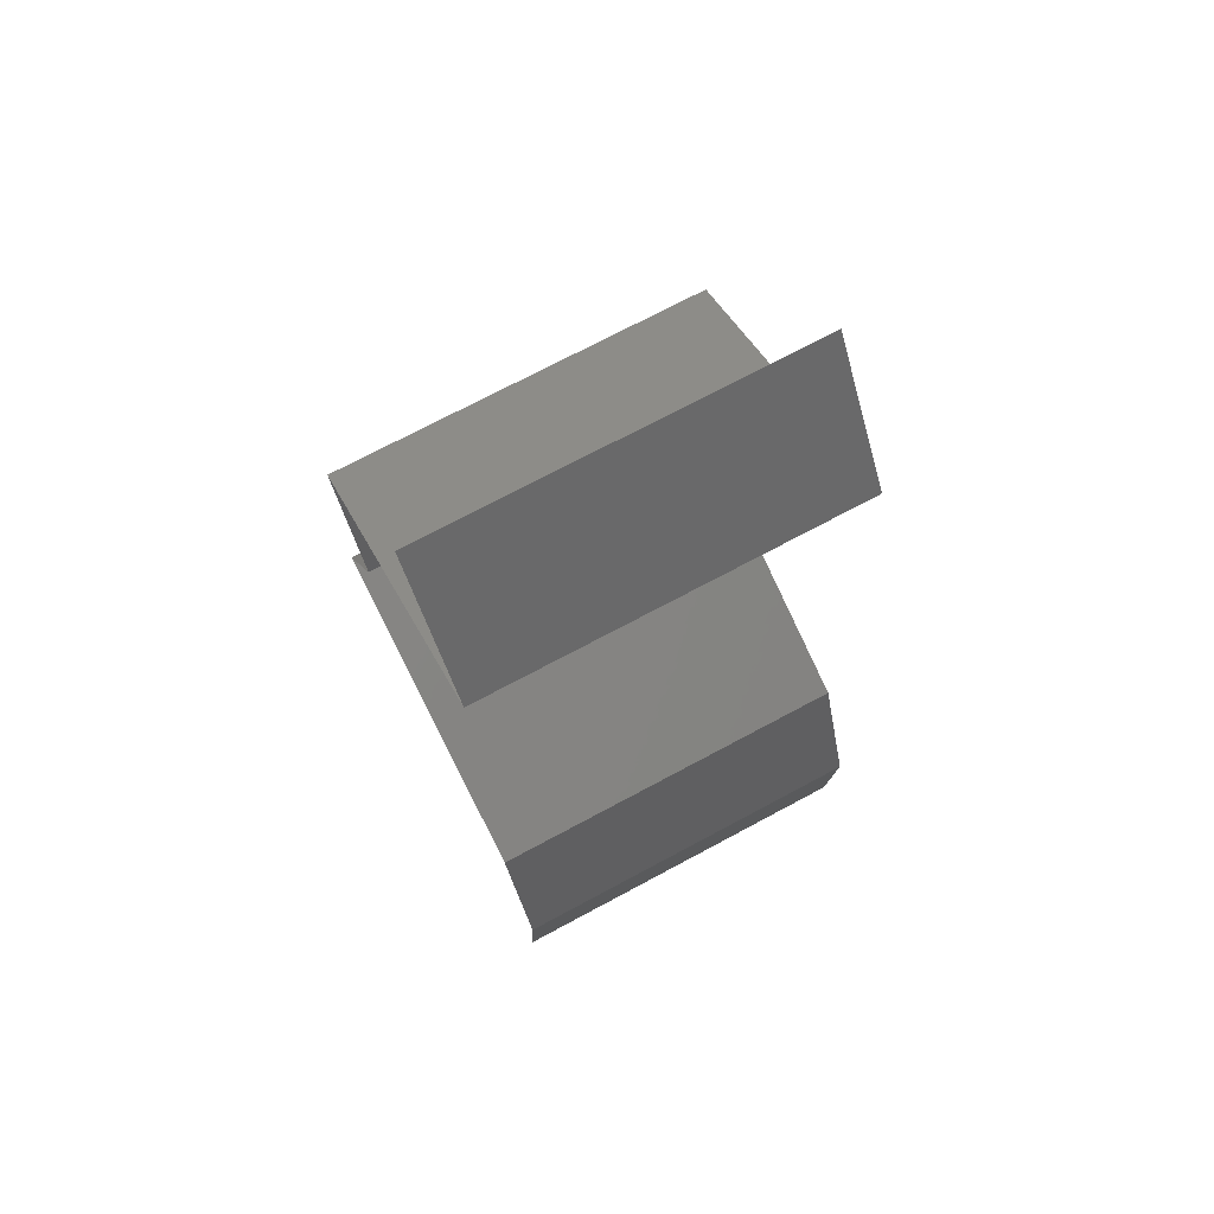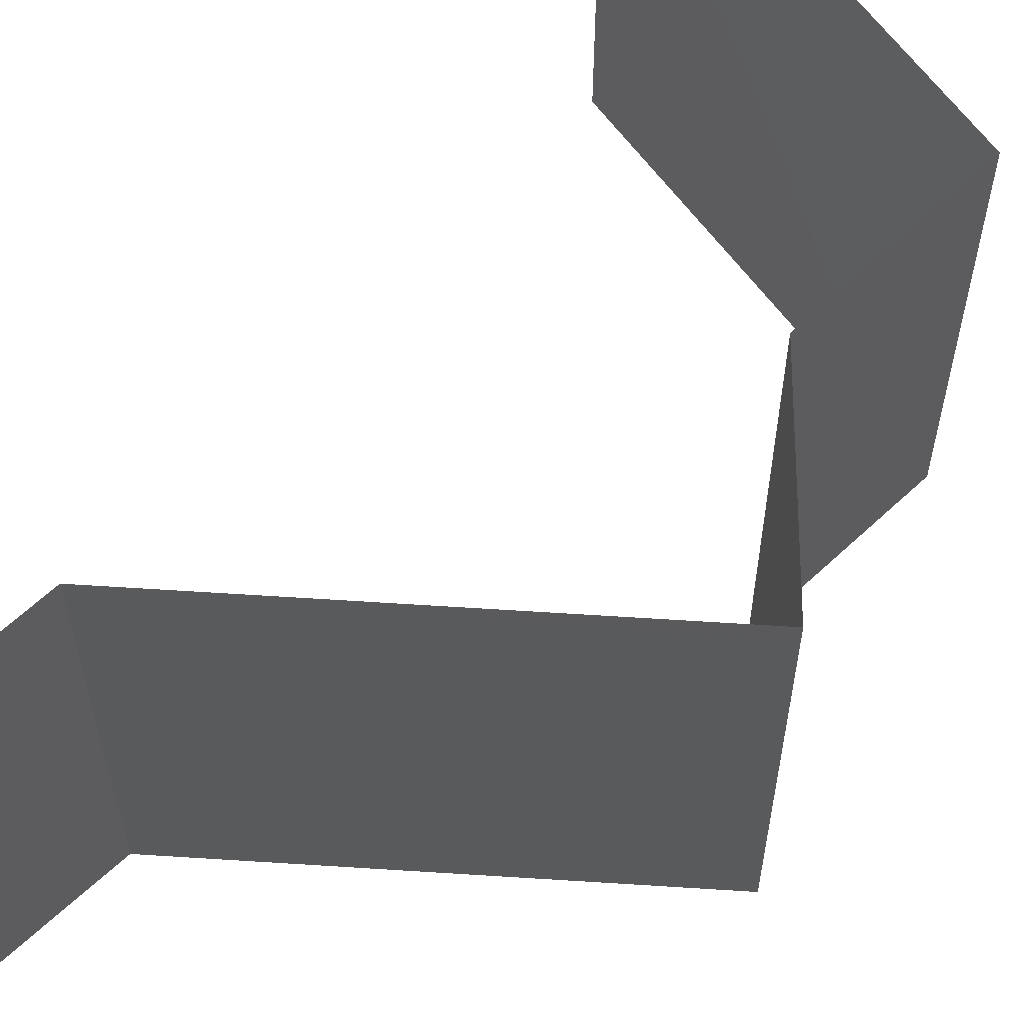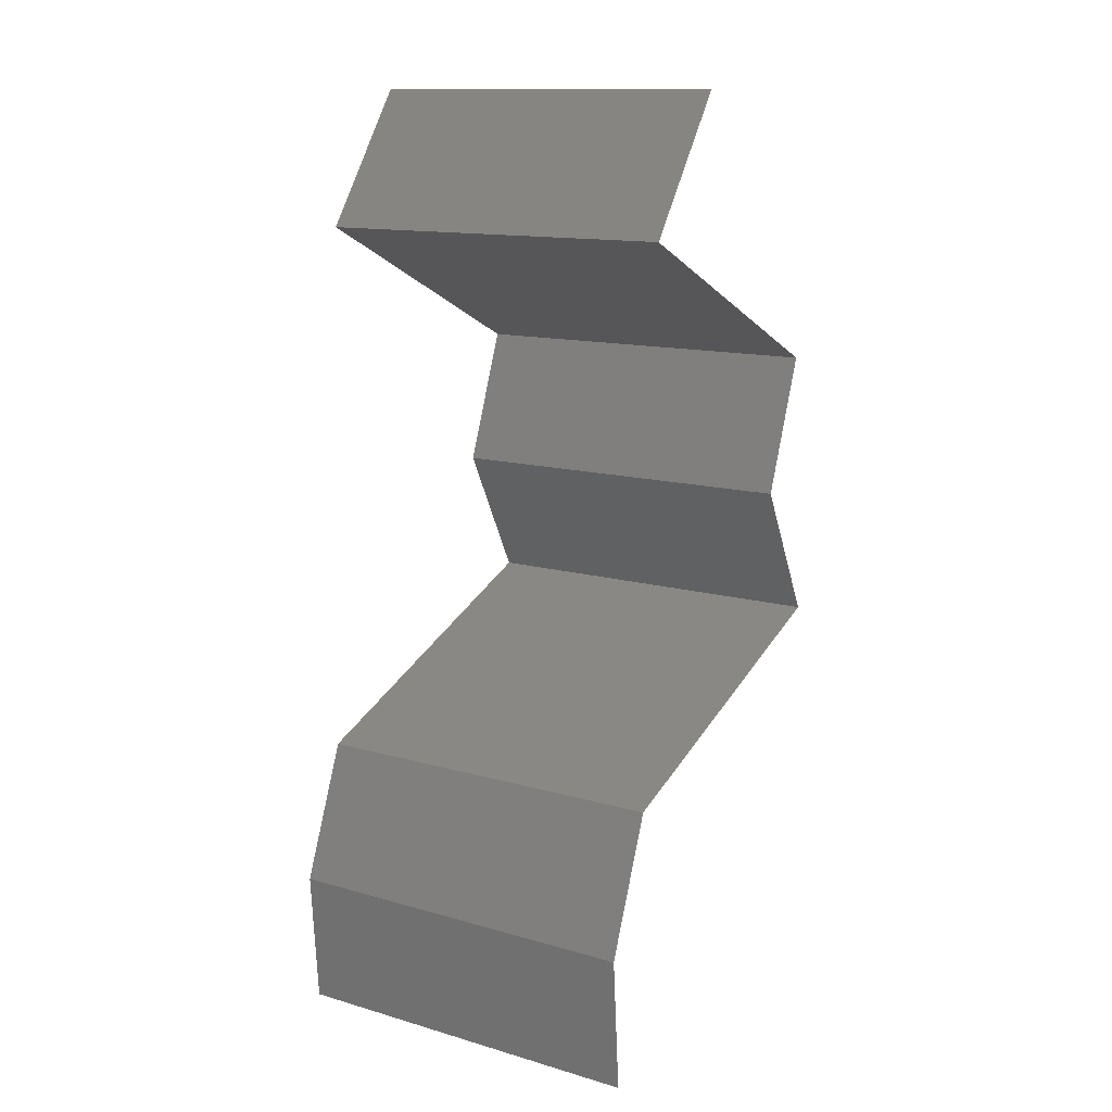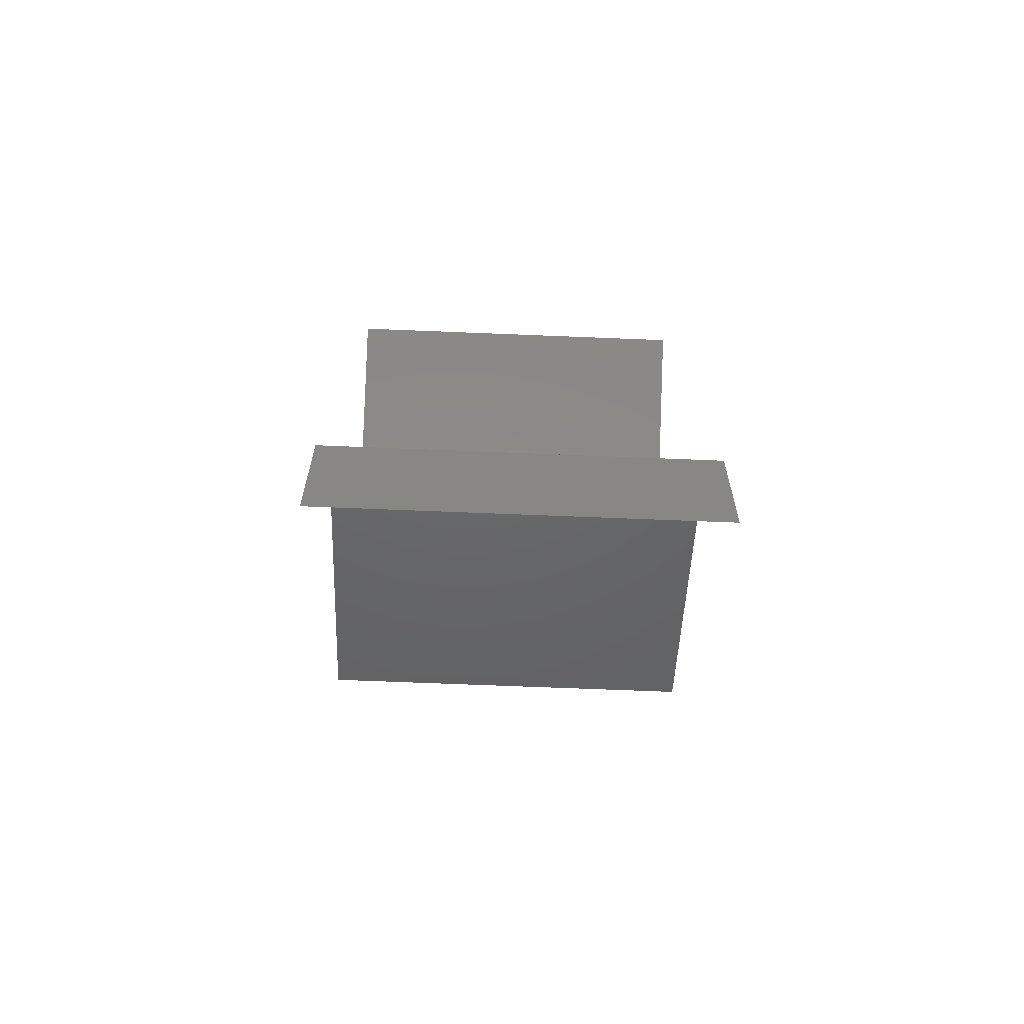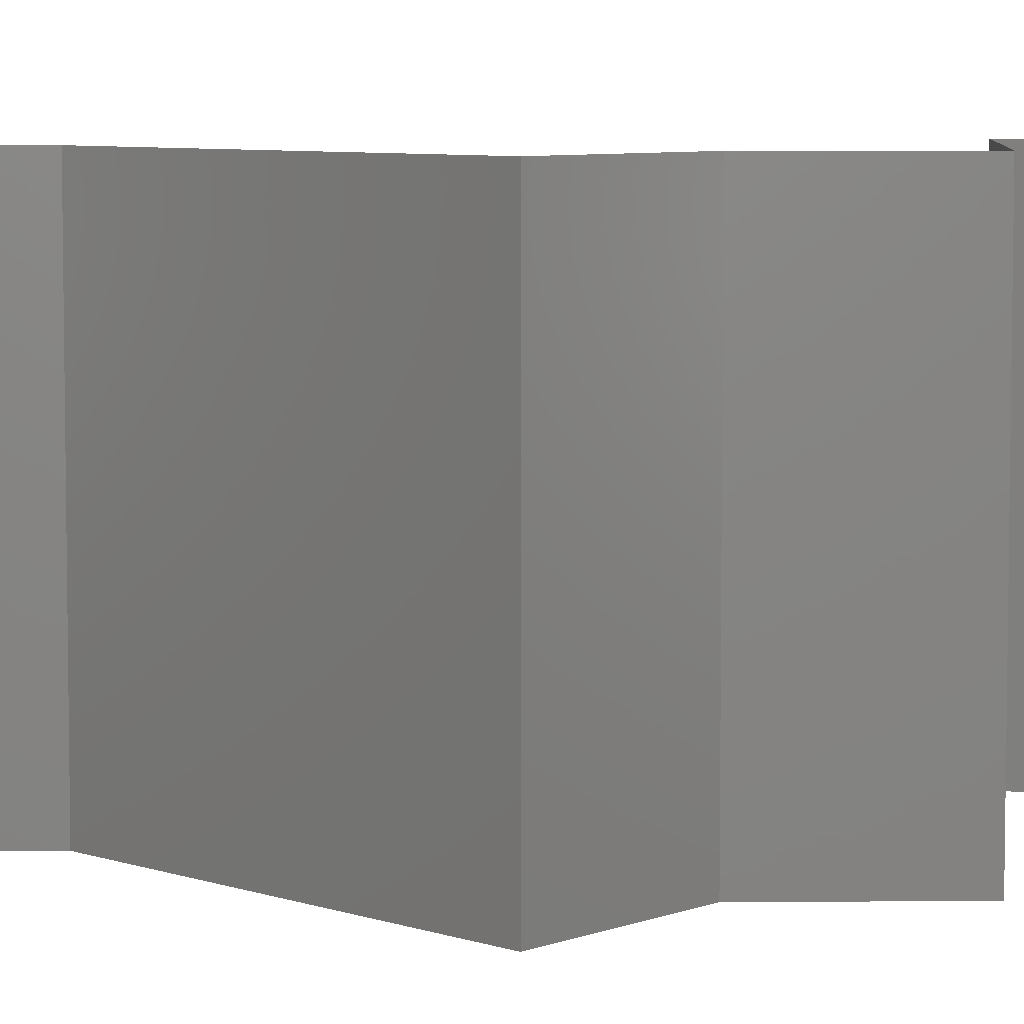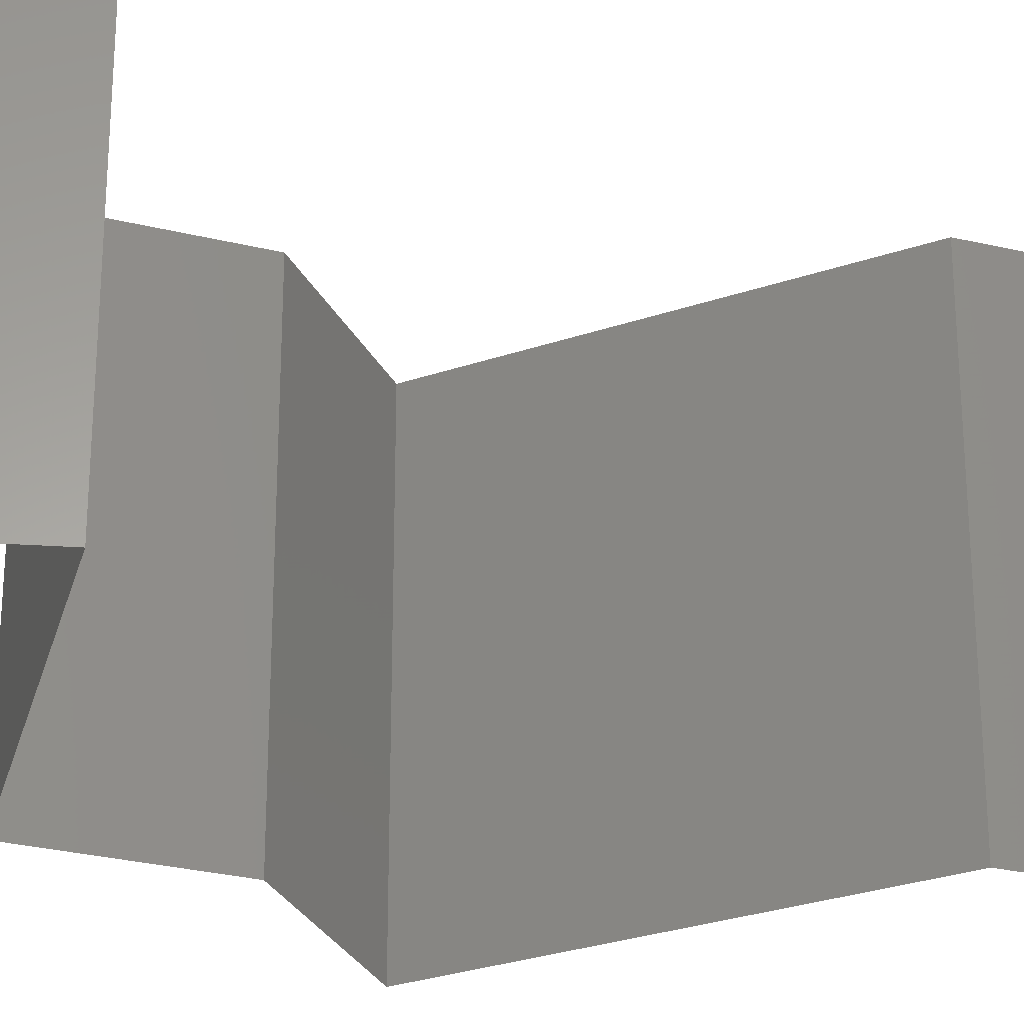
<metadata>
{"format":"stl","ext":"stl","renderer":"f3d","projection":"perspective","resolution":1024,"background":"white","views":[{"elev":72.1,"azim":-118.2,"up":"+Y"},{"elev":65.8,"azim":26.7,"up":"+Z"},{"elev":13.0,"azim":-56.4,"up":"+Y"},{"elev":-69.5,"azim":-92.3,"up":"+Y"},{"elev":6.4,"azim":68.7,"up":"+Z"},{"elev":-29.2,"azim":-130.1,"up":"+Z"}]}
</metadata>
<code>
# stl→obj: 45 verts, 66 faces
v 0.02526 0.05011 0
v 0.02526 0.05011 0.01
v 0.02772 0.05369 0.005
v 0.03018 0.05727 0.02
v 0.03018 0.05727 0.01
v 0.02772 0.05369 0.015
v 0.03018 0.05727 0
v 0.02526 0.05011 0.02
v 0.03269 0.04653 0.02
v 0.03324 0.04627 0.0121
v 0.04012 0.04295 0.02
v 0.04012 0.04295 0.01
v 0.03041 0.04763 0.005733
v 0.04012 0.04295 0
v 0.03534 0.04525 0.005657
v 0.03269 0.04653 0
v 0.03881 0.03937 0.015
v 0.03749 0.03579 0
v 0.03749 0.03579 0.01
v 0.03881 0.03937 0.005
v 0.03749 0.03579 0.02
v 0.03935 0.03221 0.015
v 0.0412 0.02863 0
v 0.0412 0.02863 0.01
v 0.03935 0.03221 0.005
v 0.0412 0.02863 0.02
v 0.02437 0.02147 0.02
v 0.03278 0.02505 0.02
v 0.0313 0.02442 0.0123
v 0.02437 0.02147 0.01
v 0.03501 0.026 0.006769
v 0.03278 0.02505 0
v 0.03699 0.02684 0.01502
v 0.02437 0.02147 0
v 0.02951 0.02366 0.005766
v 0.023 0.0179 0.015
v 0.02163 0.01432 0
v 0.02163 0.01432 0.01
v 0.023 0.0179 0.005
v 0.02163 0.01432 0.02
v 0.02216 0.007158 0.01
v 0.0219 0.01074 0.005
v 0.0219 0.01074 0.015
v 0.02216 0.007158 0
v 0.02216 0.007158 0.02
f 1 2 3
f 4 5 6
f 5 7 3
f 2 8 6
f 2 5 3
f 5 2 6
f 7 1 3
f 8 4 6
f 9 8 10
f 8 2 10
f 11 9 10
f 12 11 10
f 2 1 13
f 14 12 15
f 1 16 13
f 10 2 13
f 16 14 15
f 15 12 10
f 15 10 13
f 16 15 13
f 11 12 17
f 18 19 20
f 12 14 20
f 19 21 17
f 19 12 20
f 12 19 17
f 14 18 20
f 21 11 17
f 21 19 22
f 23 24 25
f 19 18 25
f 24 26 22
f 18 23 25
f 26 21 22
f 19 24 22
f 24 19 25
f 27 28 29
f 30 27 29
f 24 23 31
f 23 32 31
f 26 24 33
f 34 30 35
f 28 26 33
f 32 34 35
f 24 31 33
f 31 29 33
f 35 30 29
f 29 28 33
f 35 29 31
f 32 35 31
f 27 30 36
f 37 38 39
f 30 34 39
f 38 40 36
f 38 30 39
f 30 38 36
f 40 27 36
f 34 37 39
f 41 38 42
f 38 41 43
f 37 44 42
f 45 40 43
f 38 37 42
f 40 38 43
f 44 41 42
f 41 45 43

</code>
